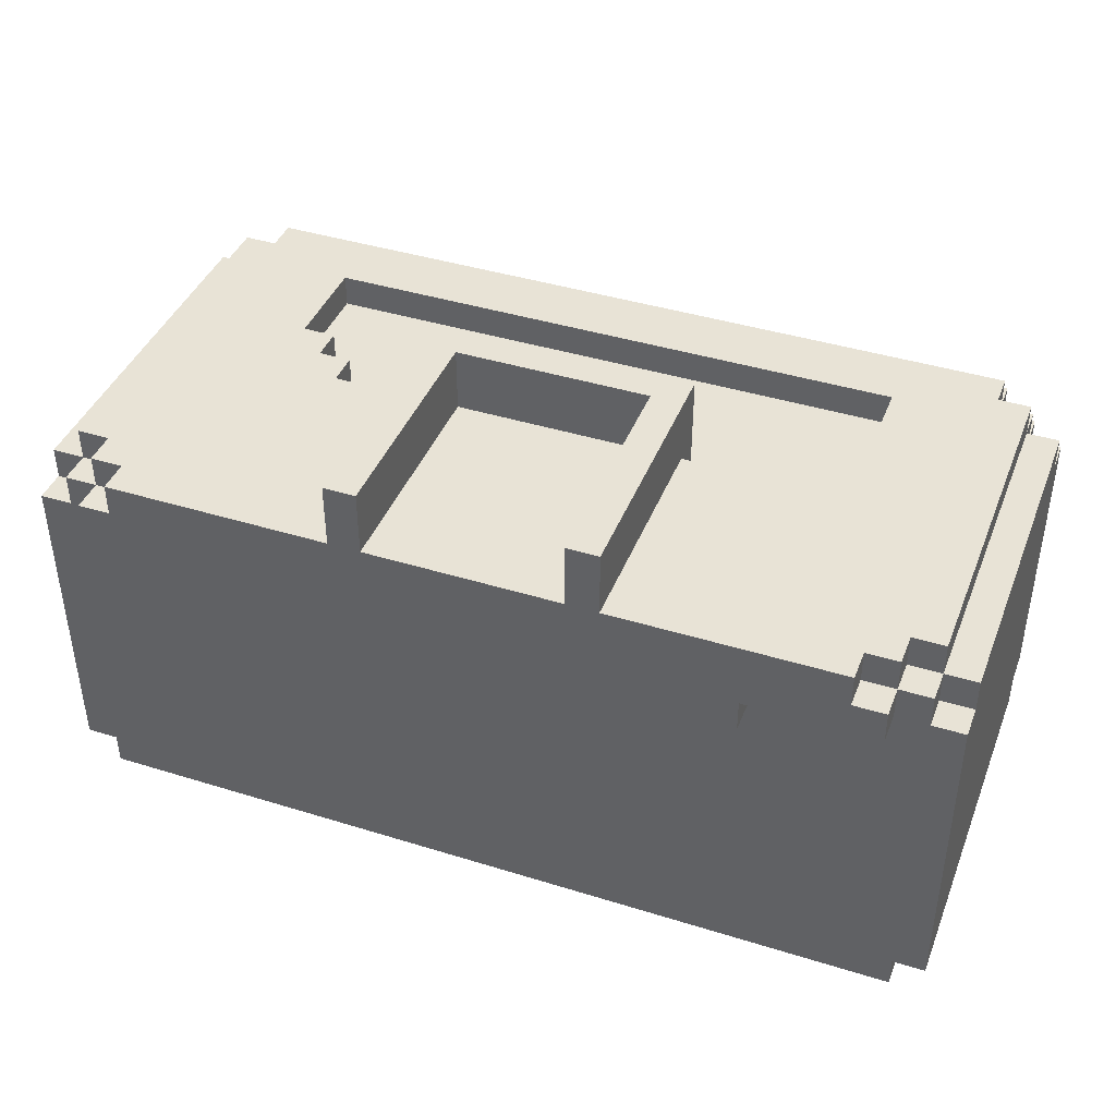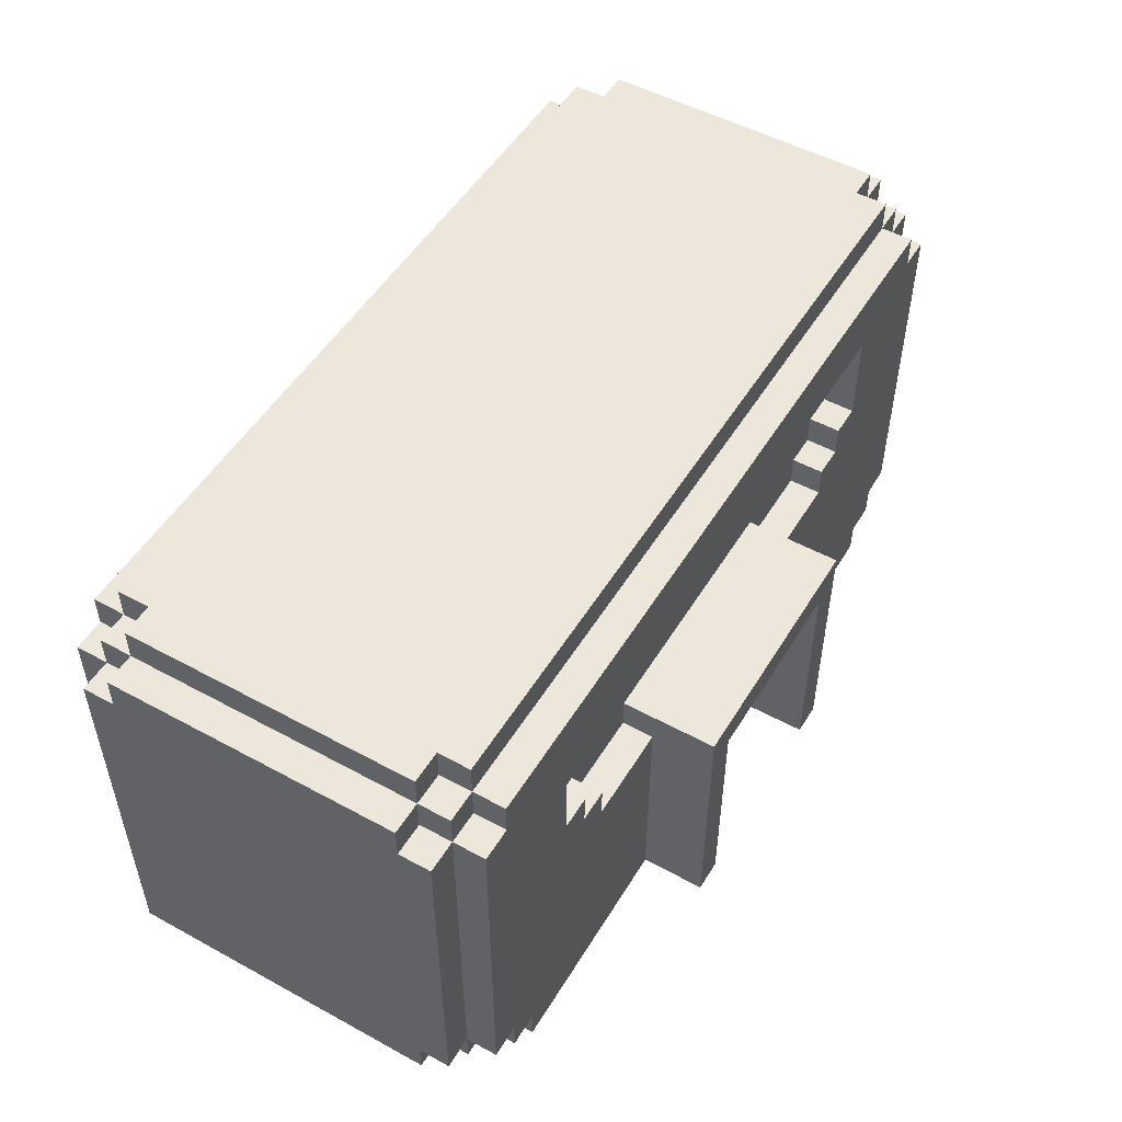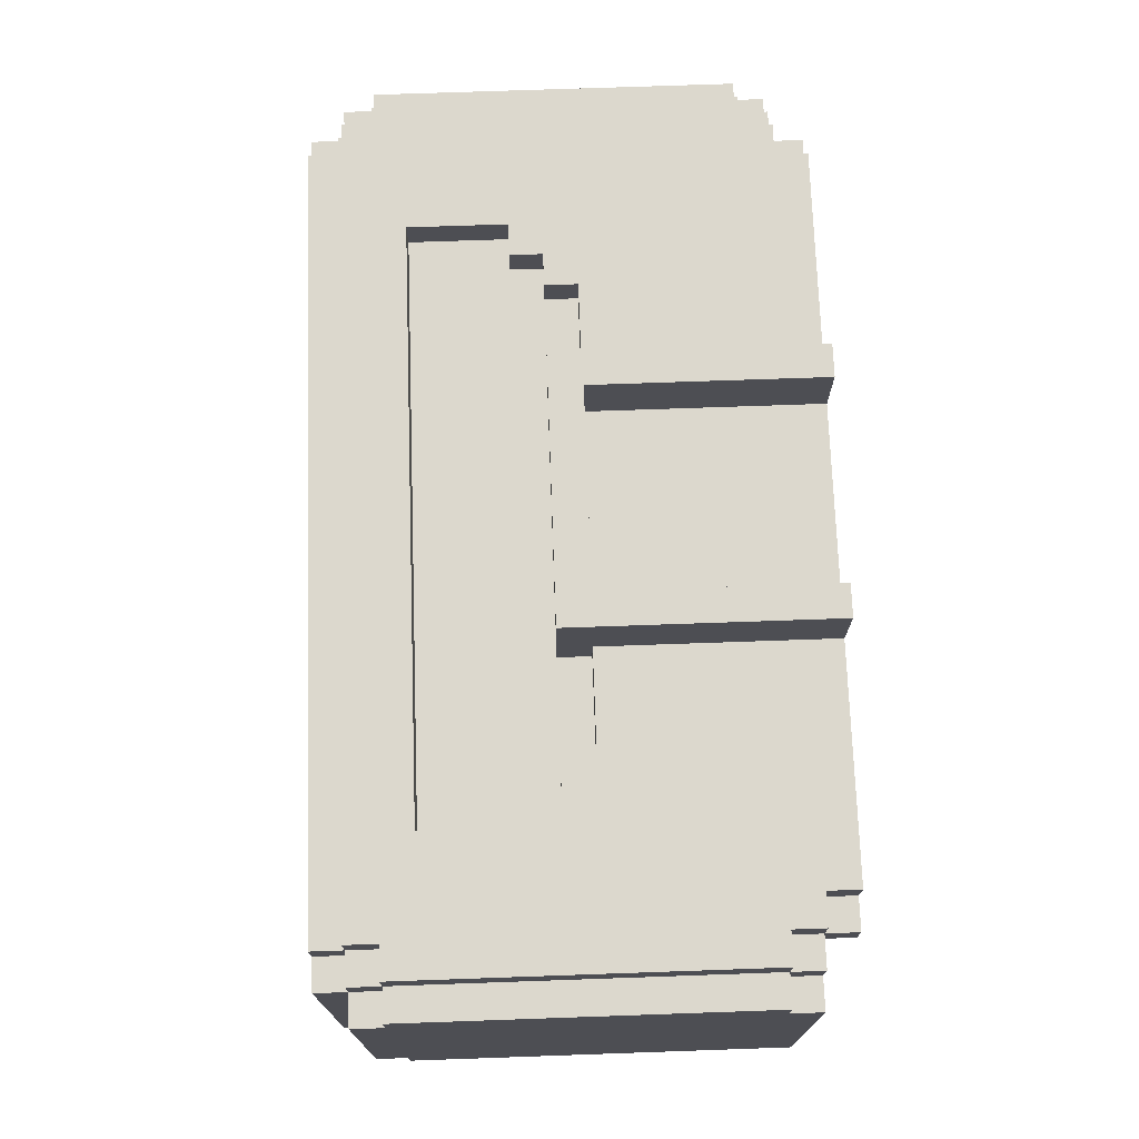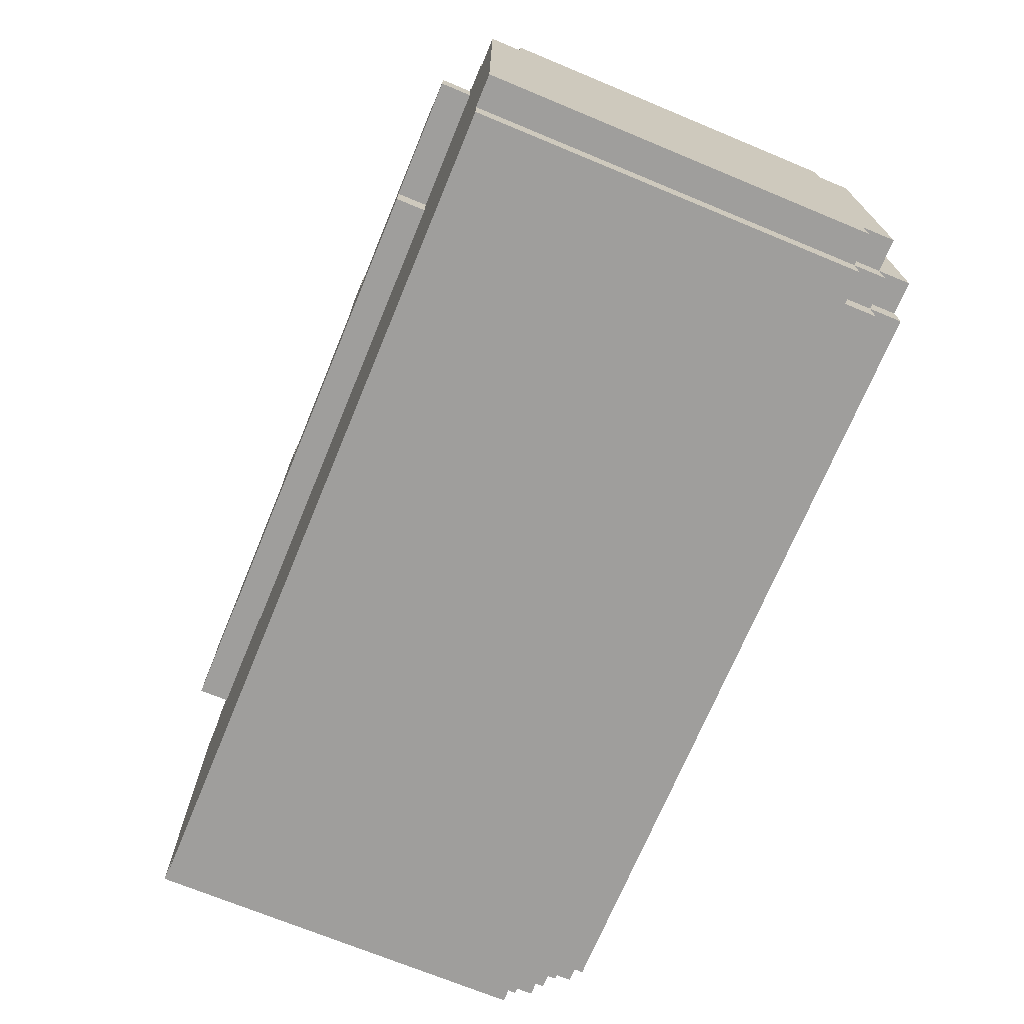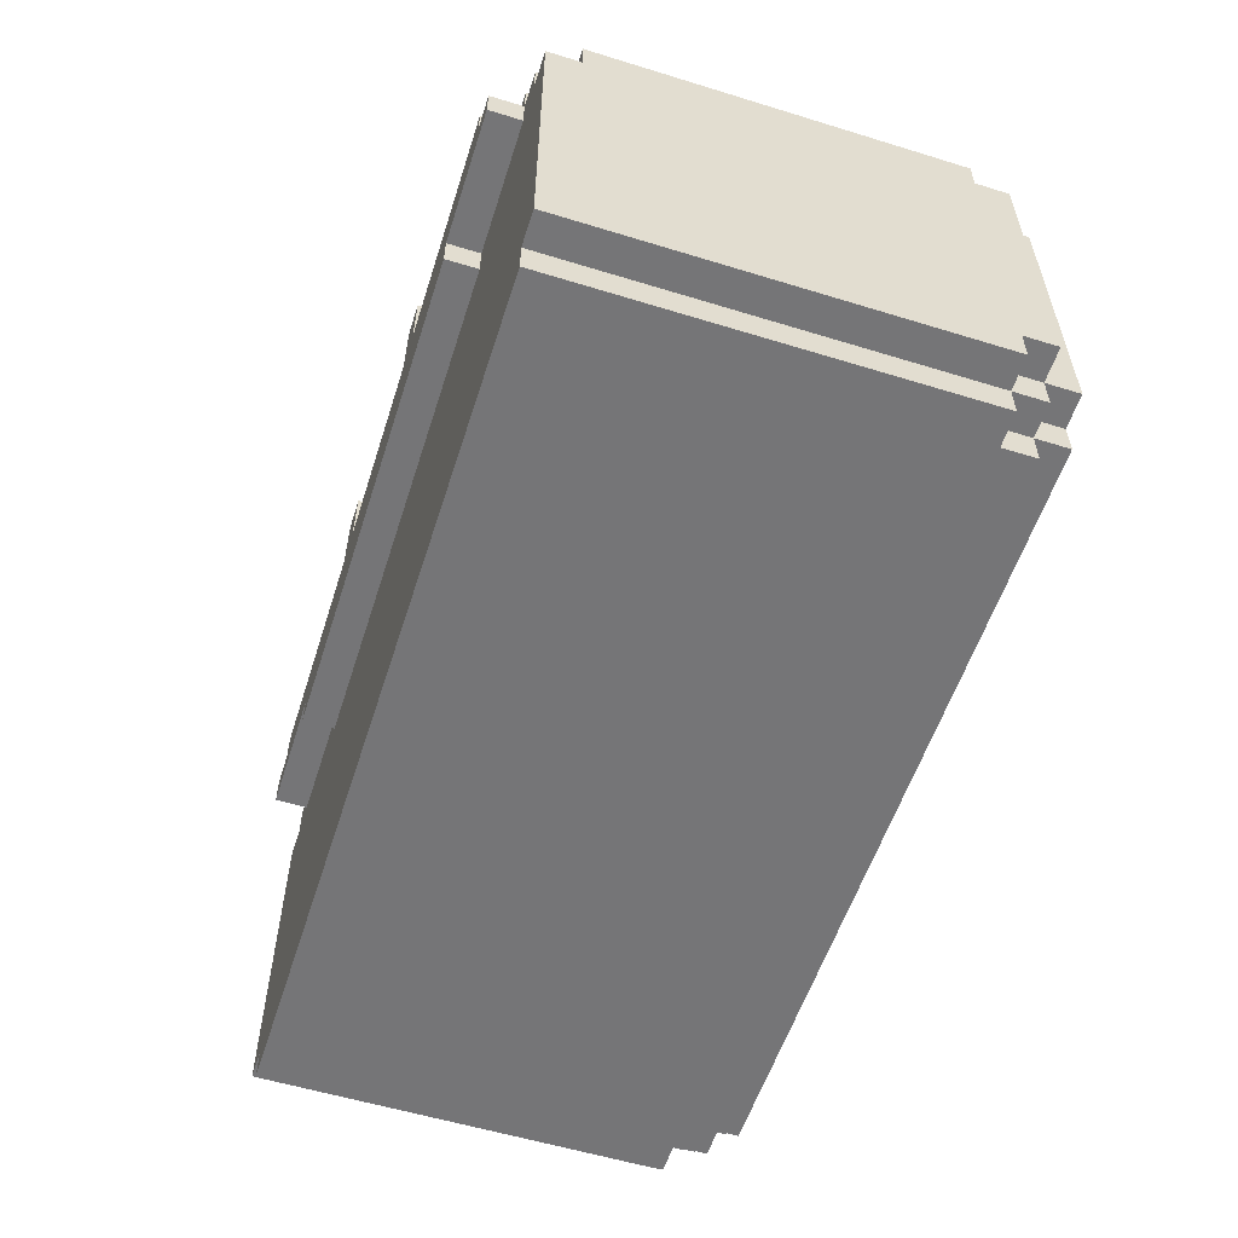
<metadata>
{"format":"obj","ext":"obj","renderer":"f3d","projection":"perspective","resolution":1024,"background":"white","views":[{"elev":41.5,"azim":20.6,"up":"+Z"},{"elev":51.4,"azim":-59.4,"up":"+Y"},{"elev":72.5,"azim":-92.0,"up":"+Z"},{"elev":-71.0,"azim":67.5,"up":"+Z"},{"elev":-56.6,"azim":72.2,"up":"+Z"}]}
</metadata>
<code>
v -14 102 -9
v -14 102 -19
v -14 103 -8
v -14 103 -9
v -14 114 -8
v -14 114 -9
v -14 114 -18
v -14 114 -19
v -14 115 -9
v -14 115 -18
v -13 102 -8
v -13 102 -9
v -13 102 -19
v -13 102 -20
v -13 103 -7
v -13 103 -8
v -13 103 -9
v -13 114 -7
v -13 114 -8
v -13 114 -9
v -13 114 -18
v -13 114 -19
v -13 114 -20
v -13 115 -8
v -13 115 -9
v -13 115 -18
v -13 115 -19
v -13 116 -9
v -13 116 -18
v -12 101 -8
v -12 101 -9
v -12 102 -7
v -12 102 -8
v -12 102 -9
v -12 103 -7
v -12 103 -8
v -12 114 -7
v -12 114 -8
v -12 114 -19
v -12 114 -20
v -12 115 -7
v -12 115 -8
v -12 115 -9
v -12 115 -18
v -12 115 -19
v -12 115 -20
v -12 116 -8
v -12 116 -9
v -12 116 -18
v -12 116 -19
v -11 101 -7
v -11 101 -8
v -11 102 -7
v -11 102 -8
v -8 101 -9
v -8 101 -10
v -8 102 -9
v -8 102 -10
v -4 101 -5
v -4 101 -7
v -4 102 -7
v -4 108 -7
v -4 108 -8
v -4 109 -5
v -4 109 -8
v 3 101 -5
v 3 101 -7
v 3 102 -7
v 3 108 -5
v 3 108 -7
v 7 108 -7
v 7 108 -8
v 7 109 -7
v 7 109 -8
v 8 109 -7
v 8 109 -8
v 8 110 -7
v 8 110 -8
v 9 110 -7
v 9 110 -8
v 9 113 -7
v 9 113 -8
v -9 110 -7
v -9 110 -8
v -9 113 -7
v -9 113 -8
v -8 109 -7
v -8 109 -8
v -8 110 -7
v -8 110 -8
v -7 108 -7
v -7 108 -8
v -7 109 -7
v -7 109 -8
v -3 101 -5
v -3 101 -7
v -3 102 -7
v -3 108 -5
v -3 108 -7
v 4 101 -5
v 4 101 -7
v 4 102 -7
v 4 108 -7
v 4 108 -8
v 4 109 -5
v 4 109 -8
v 8 101 -9
v 8 101 -10
v 8 102 -9
v 8 102 -10
v 11 101 -7
v 11 101 -8
v 11 102 -7
v 11 102 -8
v 12 101 -8
v 12 101 -9
v 12 102 -7
v 12 102 -8
v 12 102 -9
v 12 103 -7
v 12 103 -8
v 12 114 -7
v 12 114 -8
v 12 114 -19
v 12 114 -20
v 12 115 -7
v 12 115 -8
v 12 115 -9
v 12 115 -18
v 12 115 -19
v 12 115 -20
v 12 116 -8
v 12 116 -9
v 12 116 -18
v 12 116 -19
v 13 102 -8
v 13 102 -9
v 13 102 -19
v 13 102 -20
v 13 103 -7
v 13 103 -8
v 13 103 -9
v 13 114 -7
v 13 114 -8
v 13 114 -9
v 13 114 -18
v 13 114 -19
v 13 114 -20
v 13 115 -8
v 13 115 -9
v 13 115 -18
v 13 115 -19
v 13 116 -9
v 13 116 -18
v 14 102 -9
v 14 102 -19
v 14 103 -8
v 14 103 -9
v 14 114 -8
v 14 114 -9
v 14 114 -18
v 14 114 -19
v 14 115 -9
v 14 115 -18
v -4 101 -5
v -4 109 -5
v -3 101 -5
v -3 108 -5
v 3 101 -5
v 3 108 -5
v 4 101 -5
v 4 109 -5
v -13 103 -7
v -13 114 -7
v -12 102 -7
v -12 103 -7
v -12 114 -7
v -12 115 -7
v -11 101 -7
v -11 102 -7
v -11 103 -7
v -9 110 -7
v -9 113 -7
v -8 109 -7
v -8 110 -7
v -7 108 -7
v -7 109 -7
v -4 101 -7
v -4 102 -7
v -4 108 -7
v -3 101 -7
v -3 102 -7
v -3 108 -7
v -2 102 -7
v -2 108 -7
v -1 102 -7
v -1 108 -7
v 0 102 -7
v 0 108 -7
v 1 102 -7
v 1 108 -7
v 2 102 -7
v 2 108 -7
v 3 101 -7
v 3 102 -7
v 3 108 -7
v 4 101 -7
v 4 102 -7
v 4 108 -7
v 7 108 -7
v 7 109 -7
v 8 109 -7
v 8 110 -7
v 9 110 -7
v 9 113 -7
v 11 101 -7
v 11 102 -7
v 11 103 -7
v 12 102 -7
v 12 103 -7
v 12 114 -7
v 12 115 -7
v 13 103 -7
v 13 114 -7
v -14 103 -8
v -14 114 -8
v -13 102 -8
v -13 103 -8
v -13 114 -8
v -13 115 -8
v -12 101 -8
v -12 102 -8
v -12 103 -8
v -12 114 -8
v -12 115 -8
v -12 116 -8
v -11 101 -8
v -11 102 -8
v -9 110 -8
v -9 113 -8
v -8 109 -8
v -8 110 -8
v -7 108 -8
v -7 109 -8
v -6 110 -8
v -6 111 -8
v -4 108 -8
v -4 109 -8
v -3 110 -8
v -3 111 -8
v 3 110 -8
v 3 111 -8
v 4 108 -8
v 4 109 -8
v 6 110 -8
v 6 111 -8
v 7 108 -8
v 7 109 -8
v 8 109 -8
v 8 110 -8
v 9 110 -8
v 9 113 -8
v 11 101 -8
v 11 102 -8
v 12 101 -8
v 12 102 -8
v 12 103 -8
v 12 114 -8
v 12 115 -8
v 12 116 -8
v 13 102 -8
v 13 103 -8
v 13 114 -8
v 13 115 -8
v 14 103 -8
v 14 114 -8
v -14 102 -9
v -14 103 -9
v -14 114 -9
v -14 115 -9
v -13 102 -9
v -13 103 -9
v -13 114 -9
v -13 115 -9
v -13 116 -9
v -12 115 -9
v -12 116 -9
v 12 115 -9
v 12 116 -9
v 13 102 -9
v 13 103 -9
v 13 114 -9
v 13 115 -9
v 13 116 -9
v 14 102 -9
v 14 103 -9
v 14 114 -9
v 14 115 -9
v -12 101 -9
v -12 102 -9
v -10 102 -9
v -8 101 -9
v -8 102 -9
v 8 101 -9
v 8 102 -9
v 10 102 -9
v 12 101 -9
v 12 102 -9
v -8 101 -10
v -8 102 -10
v 8 101 -10
v 8 102 -10
v -14 114 -18
v -14 115 -18
v -13 114 -18
v -13 115 -18
v -13 116 -18
v -12 115 -18
v -12 116 -18
v 12 115 -18
v 12 116 -18
v 13 114 -18
v 13 115 -18
v 13 116 -18
v 14 114 -18
v 14 115 -18
v -14 102 -19
v -14 114 -19
v -13 102 -19
v -13 114 -19
v -13 115 -19
v -12 114 -19
v -12 115 -19
v -12 116 -19
v 12 114 -19
v 12 115 -19
v 12 116 -19
v 13 102 -19
v 13 114 -19
v 13 115 -19
v 14 102 -19
v 14 114 -19
v -13 102 -20
v -13 114 -20
v -12 114 -20
v -12 115 -20
v -10 102 -20
v -10 114 -20
v 10 102 -20
v 10 114 -20
v 12 114 -20
v 12 115 -20
v 13 102 -20
v 13 114 -20
v -4 101 -5
v -3 101 -5
v 3 101 -5
v 4 101 -5
v -11 101 -7
v -4 101 -7
v -3 101 -7
v 3 101 -7
v 4 101 -7
v 11 101 -7
v -12 101 -8
v -11 101 -8
v 11 101 -8
v 12 101 -8
v -12 101 -9
v -8 101 -9
v 8 101 -9
v 12 101 -9
v -8 101 -10
v 8 101 -10
v -12 102 -7
v -11 102 -7
v 11 102 -7
v 12 102 -7
v -13 102 -8
v -12 102 -8
v -11 102 -8
v 11 102 -8
v 12 102 -8
v 13 102 -8
v -14 102 -9
v -13 102 -9
v -12 102 -9
v -10 102 -9
v -8 102 -9
v 8 102 -9
v 10 102 -9
v 12 102 -9
v 13 102 -9
v 14 102 -9
v -8 102 -10
v 8 102 -10
v -14 102 -19
v -13 102 -19
v 13 102 -19
v 14 102 -19
v -13 102 -20
v -10 102 -20
v 10 102 -20
v 13 102 -20
v -13 103 -7
v -12 103 -7
v 12 103 -7
v 13 103 -7
v -14 103 -8
v -13 103 -8
v -12 103 -8
v 12 103 -8
v 13 103 -8
v 14 103 -8
v -14 103 -9
v -13 103 -9
v 13 103 -9
v 14 103 -9
v -3 108 -5
v 3 108 -5
v -3 108 -7
v -2 108 -7
v -1 108 -7
v 0 108 -7
v 1 108 -7
v 2 108 -7
v 3 108 -7
v -9 113 -7
v 9 113 -7
v -9 113 -8
v 9 113 -8
v -7 108 -7
v -4 108 -7
v 4 108 -7
v 7 108 -7
v -7 108 -8
v -4 108 -8
v 4 108 -8
v 7 108 -8
v -4 109 -5
v 4 109 -5
v -8 109 -7
v -7 109 -7
v 7 109 -7
v 8 109 -7
v -8 109 -8
v -7 109 -8
v -4 109 -8
v 4 109 -8
v 7 109 -8
v 8 109 -8
v -9 110 -7
v -8 110 -7
v 8 110 -7
v 9 110 -7
v -9 110 -8
v -8 110 -8
v 8 110 -8
v 9 110 -8
v -13 114 -7
v -12 114 -7
v 12 114 -7
v 13 114 -7
v -14 114 -8
v -13 114 -8
v -12 114 -8
v 12 114 -8
v 13 114 -8
v 14 114 -8
v -14 114 -9
v -13 114 -9
v 13 114 -9
v 14 114 -9
v -14 114 -18
v -13 114 -18
v 13 114 -18
v 14 114 -18
v -14 114 -19
v -13 114 -19
v -12 114 -19
v 12 114 -19
v 13 114 -19
v 14 114 -19
v -13 114 -20
v -12 114 -20
v 12 114 -20
v 13 114 -20
v -12 115 -7
v 12 115 -7
v -13 115 -8
v -12 115 -8
v 12 115 -8
v 13 115 -8
v -14 115 -9
v -13 115 -9
v -12 115 -9
v 12 115 -9
v 13 115 -9
v 14 115 -9
v -14 115 -18
v -13 115 -18
v -12 115 -18
v 12 115 -18
v 13 115 -18
v 14 115 -18
v -13 115 -19
v -12 115 -19
v 12 115 -19
v 13 115 -19
v -12 115 -20
v 12 115 -20
v -12 116 -8
v 12 116 -8
v -13 116 -9
v -12 116 -9
v 12 116 -9
v 13 116 -9
v -12 116 -17
v -11 116 -17
v 11 116 -17
v 12 116 -17
v -13 116 -18
v -12 116 -18
v -11 116 -18
v 11 116 -18
v 12 116 -18
v 13 116 -18
v -12 116 -19
v 12 116 -19
f 4 2 1
f 5 4 3
f 6 2 4
f 6 4 5
f 7 2 6
f 8 2 7
f 9 7 6
f 10 7 9
f 16 12 11
f 17 12 16
f 18 16 15
f 19 16 18
f 22 14 13
f 23 14 22
f 24 20 19
f 25 20 24
f 26 22 21
f 27 22 26
f 28 26 25
f 29 26 28
f 33 31 30
f 34 31 33
f 35 33 32
f 36 33 35
f 41 38 37
f 42 38 41
f 45 40 39
f 46 40 45
f 47 43 42
f 48 43 47
f 49 45 44
f 50 45 49
f 53 52 51
f 54 52 53
f 57 56 55
f 58 56 57
f 61 60 59
f 62 61 59
f 64 62 59
f 64 63 62
f 65 63 64
f 68 67 66
f 69 68 66
f 70 68 69
f 73 72 71
f 74 72 73
f 77 76 75
f 78 76 77
f 81 80 79
f 82 80 81
f 83 84 85
f 85 84 86
f 87 88 89
f 89 88 90
f 91 92 93
f 93 92 94
f 95 96 97
f 95 97 98
f 98 97 99
f 100 101 102
f 100 102 103
f 100 103 105
f 103 104 105
f 105 104 106
f 107 108 109
f 109 108 110
f 111 112 113
f 113 112 114
f 115 116 118
f 118 116 119
f 117 118 120
f 120 118 121
f 122 123 126
f 126 123 127
f 124 125 130
f 130 125 131
f 127 128 132
f 132 128 133
f 129 130 134
f 134 130 135
f 136 137 141
f 141 137 142
f 140 141 143
f 143 141 144
f 138 139 147
f 147 139 148
f 144 145 149
f 149 145 150
f 146 147 151
f 151 147 152
f 150 151 153
f 153 151 154
f 155 156 158
f 157 158 159
f 158 156 160
f 159 158 160
f 160 156 161
f 161 156 162
f 160 161 163
f 163 161 164
f 167 166 165
f 168 166 167
f 170 166 168
f 171 170 169
f 172 166 170
f 172 170 171
f 176 174 173
f 177 174 176
f 180 176 175
f 181 178 177
f 181 177 176
f 181 176 180
f 182 181 180
f 182 178 181
f 183 178 182
f 184 182 180
f 185 182 184
f 186 184 180
f 187 184 186
f 188 180 179
f 189 186 180
f 189 180 188
f 190 186 189
f 194 192 191
f 194 193 192
f 195 193 194
f 196 194 191
f 196 195 194
f 197 195 196
f 198 196 191
f 198 197 196
f 199 197 198
f 200 198 191
f 200 199 198
f 201 199 200
f 202 200 191
f 202 201 200
f 203 201 202
f 204 202 191
f 205 203 202
f 205 202 204
f 206 203 205
f 210 209 208
f 212 211 210
f 214 213 212
f 215 178 183
f 216 208 207
f 217 212 210
f 217 208 216
f 217 214 212
f 217 210 208
f 217 215 214
f 218 215 217
f 219 218 217
f 220 215 218
f 220 218 219
f 221 178 215
f 221 215 220
f 222 178 221
f 223 221 220
f 224 221 223
f 228 226 225
f 229 226 228
f 232 228 227
f 233 228 232
f 234 230 229
f 235 230 234
f 237 232 231
f 238 232 237
f 242 240 239
f 244 242 241
f 245 240 242
f 245 244 243
f 245 242 244
f 246 240 245
f 247 245 243
f 248 245 247
f 249 246 245
f 249 245 248
f 250 240 246
f 250 246 249
f 251 249 248
f 251 250 249
f 252 240 250
f 252 250 251
f 254 251 248
f 255 252 251
f 255 254 253
f 255 251 254
f 256 240 252
f 256 252 255
f 257 255 253
f 257 256 255
f 258 256 257
f 259 256 258
f 260 256 259
f 261 256 260
f 262 240 256
f 262 256 261
f 265 264 263
f 266 264 265
f 269 236 235
f 270 236 269
f 271 267 266
f 272 267 271
f 273 269 268
f 274 269 273
f 275 273 272
f 276 273 275
f 281 278 277
f 282 278 281
f 283 280 279
f 284 280 283
f 286 285 284
f 287 285 286
f 293 289 288
f 294 289 293
f 295 291 290
f 296 291 295
f 297 293 292
f 298 293 297
f 299 300 301
f 299 301 302
f 302 301 303
f 304 305 306
f 304 306 307
f 307 306 308
f 309 310 311
f 311 310 312
f 313 314 315
f 315 314 316
f 316 317 318
f 318 317 319
f 320 321 323
f 323 321 324
f 322 323 325
f 325 323 326
f 327 328 329
f 329 328 330
f 330 331 332
f 332 331 333
f 333 334 336
f 336 334 337
f 335 336 339
f 339 336 340
f 338 339 341
f 341 339 342
f 343 344 345
f 343 345 347
f 345 346 347
f 347 346 348
f 347 348 349
f 348 346 350
f 349 348 350
f 349 350 351
f 350 346 351
f 351 346 352
f 349 351 353
f 353 351 354
f 360 356 355
f 361 356 360
f 362 358 357
f 363 358 362
f 366 361 360
f 366 364 363
f 366 363 362
f 366 362 361
f 366 360 359
f 367 364 366
f 369 366 365
f 369 368 367
f 369 367 366
f 370 368 369
f 371 368 370
f 372 368 371
f 373 371 370
f 374 371 373
f 380 376 375
f 381 376 380
f 382 378 377
f 383 378 382
f 386 380 379
f 387 380 386
f 392 384 383
f 393 384 392
f 395 389 388
f 396 391 390
f 397 386 385
f 397 387 386
f 397 388 387
f 398 388 397
f 399 394 393
f 399 392 391
f 399 393 392
f 400 394 399
f 401 388 398
f 402 395 388
f 402 388 401
f 402 396 395
f 403 391 396
f 403 396 402
f 403 399 391
f 404 399 403
f 410 406 405
f 411 406 410
f 412 408 407
f 413 408 412
f 415 410 409
f 416 410 415
f 417 414 413
f 418 414 417
f 421 420 419
f 422 420 421
f 423 420 422
f 424 420 423
f 425 420 424
f 426 420 425
f 427 420 426
f 430 429 428
f 431 429 430
f 432 433 436
f 436 433 437
f 434 435 438
f 438 435 439
f 442 443 446
f 446 443 447
f 440 441 448
f 448 441 449
f 444 445 450
f 450 445 451
f 452 453 456
f 456 453 457
f 454 455 458
f 458 455 459
f 460 461 465
f 465 461 466
f 462 463 467
f 467 463 468
f 464 465 470
f 470 465 471
f 468 469 472
f 472 469 473
f 474 475 478
f 478 475 479
f 476 477 482
f 482 477 483
f 479 480 484
f 484 480 485
f 481 482 486
f 486 482 487
f 488 489 491
f 491 489 492
f 490 491 495
f 495 491 496
f 492 493 497
f 497 493 498
f 494 495 500
f 500 495 501
f 498 499 504
f 504 499 505
f 501 502 506
f 506 502 507
f 503 504 508
f 508 504 509
f 507 508 510
f 510 508 511
f 512 513 515
f 515 513 516
f 514 515 518
f 515 516 518
f 518 516 519
f 519 516 520
f 516 517 521
f 520 516 521
f 514 518 522
f 518 519 522
f 522 519 523
f 519 520 524
f 523 519 524
f 520 521 525
f 524 520 525
f 521 517 526
f 525 521 526
f 526 517 527
f 524 525 528
f 525 526 528
f 523 524 528
f 528 526 529

</code>
